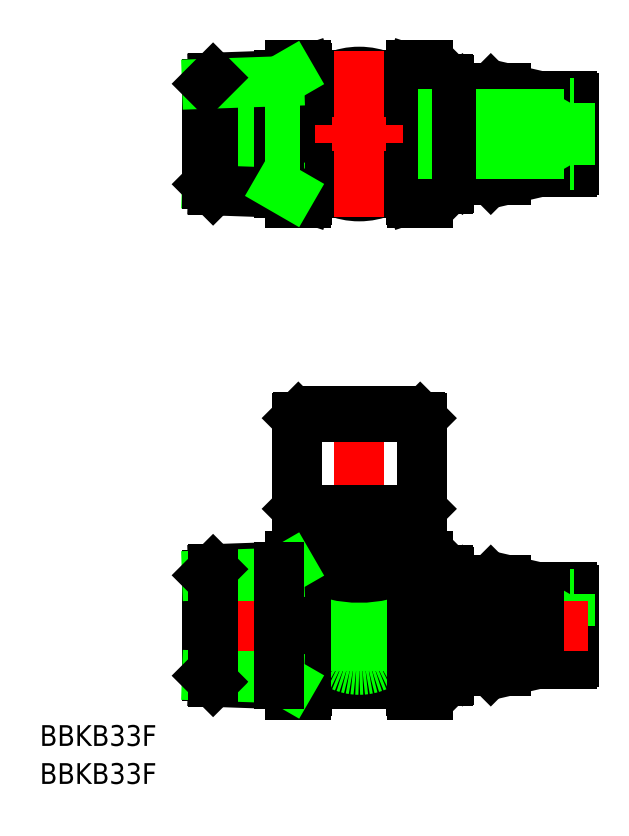
<metadata>
{"format":"dxf","ext":"dxf","renderer":"ezdxf+matplotlib","layout":"modelspace","background":"white","min_lineweight":24,"dpi":150}
</metadata>
<code>
0
SECTION
2
ENTITIES
0
LINE
8
CENTER
10
22
20
32.85
30
0
11
22
21
-12
31
0
0
LINE
8
0
10
8
20
4
30
0
11
8
21
-4
31
0
0
LINE
8
0
10
0.5
20
4
30
0
11
0.5
21
-4
31
0
0
LINE
8
0
10
8.414
20
2.9
30
0
11
8.414
21
-2.9
31
0
0
LINE
8
0
10
0.5
20
-4
30
0
11
8
21
-4
31
0
0
LINE
8
0
10
0.5
20
-4
30
0
11
0
21
-4.5
31
0
0
LINE
8
0
10
8
20
-4
30
0
11
8.414
21
-2.9
31
0
0
LINE
8
0
10
0.5
20
4
30
0
11
8
21
4
31
0
0
LINE
8
0
10
0.5
20
4
30
0
11
0
21
4.5
31
0
0
LINE
8
0
10
8
20
4
30
0
11
8.414
21
2.9
31
0
0
LINE
8
0
10
16.75
20
30.15
30
0
11
16.75
21
31
31
0
0
LINE
8
0
10
16.75
20
31
30
0
11
22
21
31
31
0
0
LINE
8
0
10
27.25
20
31
30
0
11
22
21
31
31
0
0
LINE
8
0
10
27.25
20
30.15
30
0
11
27.25
21
31
31
0
0
LINE
8
0
10
16
20
30.15
30
0
11
17.65
21
30.15
31
0
0
LINE
8
0
10
26.35
20
30.15
30
0
11
28
21
30.15
31
0
0
LINE
8
0
10
13.2
20
16.65
30
0
11
13
21
16.85
31
0
0
LINE
8
0
10
30.8
20
16.65
30
0
11
13.2
21
16.65
31
0
0
LINE
8
0
10
14.5
20
16.65
30
0
11
14.5
21
11.65
31
0
0
LINE
8
0
10
13
20
29.95
30
0
11
13.2
21
30.15
31
0
0
LINE
8
0
10
13
20
16.85
30
0
11
13
21
29.95
31
0
0
LINE
8
0
10
13.2
20
30.15
30
0
11
22
21
30.15
31
0
0
LINE
8
0
10
29.5
20
11.65
30
0
11
14.5
21
11.65
31
0
0
LINE
8
0
10
29.5
20
16.65
30
0
11
29.5
21
11.65
31
0
0
LINE
8
0
10
31
20
29.95
30
0
11
30.8
21
30.15
31
0
0
LINE
8
0
10
30.8
20
16.65
30
0
11
31
21
16.85
31
0
0
LINE
8
0
10
30.8
20
30.15
30
0
11
22
21
30.15
31
0
0
LINE
8
0
10
31
20
16.85
30
0
11
31
21
29.95
31
0
0
LINE
8
0
10
51.58
20
-2.9
30
0
11
27.71
21
-2.9
31
0
0
LINE
8
0
10
51.58
20
2.9
30
0
11
27.71
21
2.9
31
0
0
LINE
8
0
10
52.5
20
-4.5
30
0
11
52.5
21
-2.274e-13
31
0
0
LINE
8
0
10
51.58
20
-2.9
30
0
11
51.58
21
-2.274e-13
31
0
0
LINE
8
0
10
52.5
20
-4.5
30
0
11
51.58
21
-2.9
31
0
0
LINE
8
0
10
53
20
-4.5
30
0
11
52.5
21
-4.5
31
0
0
ARC
8
0
10
52.7
20
-5.2
30
0
40
0.3
50
270
51
0
0
LINE
8
0
10
36.9
20
-6.6
30
0
11
35
21
-6.6
31
0
0
LINE
8
0
10
38.05
20
-5.45
30
0
11
39.85
21
-5.45
31
0
0
LINE
8
0
10
36.9
20
-6.6
30
0
11
38.05
21
-5.45
31
0
0
LINE
8
0
10
41
20
-6.6
30
0
11
39.85
21
-5.45
31
0
0
LINE
8
0
10
41
20
-6.6
30
0
11
43.24
21
-6.6
31
0
0
LINE
8
0
10
48
20
-5.5
30
0
11
43.24
21
-6.6
31
0
0
LINE
8
0
10
52.7
20
-5.5
30
0
11
48
21
-5.5
31
0
0
LINE
8
0
10
53
20
-2.274e-13
30
0
11
53
21
-5.2
31
0
0
LINE
8
0
10
53
20
-2.274e-13
30
0
11
53
21
5.2
31
0
0
LINE
8
0
10
52.7
20
5.5
30
0
11
48
21
5.5
31
0
0
LINE
8
0
10
48
20
5.5
30
0
11
43.24
21
6.6
31
0
0
LINE
8
0
10
41
20
6.6
30
0
11
43.24
21
6.6
31
0
0
LINE
8
0
10
41
20
6.6
30
0
11
39.85
21
5.45
31
0
0
LINE
8
0
10
36.9
20
6.6
30
0
11
38.05
21
5.45
31
0
0
LINE
8
0
10
38.05
20
5.45
30
0
11
39.85
21
5.45
31
0
0
LINE
8
0
10
36.9
20
6.6
30
0
11
35
21
6.6
31
0
0
ARC
8
0
10
52.7
20
5.2
30
0
40
0.3
50
0
51
90
0
LINE
8
0
10
53
20
4.5
30
0
11
52.5
21
4.5
31
0
0
LINE
8
0
10
52.5
20
4.5
30
0
11
51.58
21
2.9
31
0
0
LINE
8
0
10
51.58
20
2.9
30
0
11
51.58
21
-2.274e-13
31
0
0
LINE
8
0
10
52.5
20
4.5
30
0
11
52.5
21
-2.274e-13
31
0
0
LINE
8
CENTER
10
-2
20
-3.411e-13
30
0
11
55
21
-3.411e-13
31
0
0
LINE
8
0
10
27.71
20
2.9
30
0
11
27.71
21
-2.9
31
0
0
LINE
8
0
10
16.29
20
2.9
30
0
11
16.29
21
-2.9
31
0
0
LINE
8
0
10
35
20
7.8
30
0
11
34.8
21
8
31
0
0
LINE
8
0
10
35
20
7.8
30
0
11
35
21
-7.8
31
0
0
LINE
8
0
10
32
20
8
30
0
11
34.8
21
8
31
0
0
LINE
8
0
10
35
20
-7.8
30
0
11
34.8
21
-8
31
0
0
LINE
8
0
10
32
20
-8
30
0
11
32
21
-7
31
0
0
LINE
8
0
10
32
20
-8
30
0
11
34.8
21
-8
31
0
0
LINE
8
0
10
32
20
10
30
0
11
29.63
21
10
31
0
0
LINE
8
0
10
29.5
20
9.3
30
0
11
29.5
21
9.5
31
0
0
ARC
8
0
10
30.5
20
9.5
30
0
40
1
50
150
51
180
0
LINE
8
0
10
32
20
-10
30
0
11
32
21
10
31
0
0
ARC
8
0
10
28.7
20
9.3
30
0
40
0.8
50
180
51
270
0
LINE
8
0
10
28.7
20
8.5
30
0
11
28.7
21
8.5
31
0
0
ARC
8
0
10
22
20
-3.411e-13
30
0
40
6.4
50
26.94
51
90
0
ARC
8
0
10
28.7
20
9.3
30
0
40
0.8
50
270
51
0
0
ARC
8
0
10
30.5
20
-9.5
30
0
40
1
50
180
51
210
0
LINE
8
0
10
29.5
20
-9.5
30
0
11
29.5
21
-9.3
31
0
0
LINE
8
0
10
32
20
-10
30
0
11
29.63
21
-10
31
0
0
LINE
8
0
10
32
20
-8
30
0
11
32
21
-7
31
0
0
ARC
8
0
10
28.7
20
-9.3
30
0
40
0.8
50
6.514e-12
51
90
0
LINE
8
0
10
27.25
20
-3.66
30
0
11
27.25
21
3.66
31
0
0
LINE
8
0
10
27.9
20
11.65
30
0
11
27.9
21
9.3
31
0
0
ARC
8
0
10
15.3
20
9.3
30
0
40
0.8
50
270
51
0
0
LINE
8
0
10
15.3
20
8.5
30
0
11
15.3
21
8.5
31
0
0
LINE
8
0
10
14.5
20
9.3
30
0
11
14.5
21
9.5
31
0
0
ARC
8
0
10
15.3
20
9.3
30
0
40
0.8
50
180
51
270
0
ARC
8
0
10
13.5
20
9.5
30
0
40
1
50
0
51
30
0
LINE
8
0
10
16.29
20
2.9
30
0
11
8.414
21
2.9
31
0
0
ARC
8
0
10
22
20
-3.411e-13
30
0
40
6.4
50
90
51
153.1
0
LINE
8
0
10
12
20
10
30
0
11
14.37
21
10
31
0
0
LINE
8
0
10
16.29
20
-2.9
30
0
11
8.414
21
-2.9
31
0
0
ARC
8
0
10
13.5
20
-9.5
30
0
40
1
50
330
51
0
0
LINE
8
0
10
14.5
20
-9.5
30
0
11
14.5
21
-9.3
31
0
0
ARC
8
0
10
15.3
20
-9.3
30
0
40
0.8
50
90
51
180
0
LINE
8
0
10
12
20
-10
30
0
11
14.37
21
-10
31
0
0
LINE
8
0
10
16.75
20
3.66
30
0
11
16.75
21
-3.66
31
0
0
LINE
8
0
10
28.7
20
-8.5
30
0
11
15.3
21
-8.5
31
0
0
LINE
8
0
10
27.25
20
-3
30
0
11
16.75
21
-3
31
0
0
LINE
8
0
10
16.75
20
3
30
0
11
27.25
21
3
31
0
0
ARC
8
0
10
22
20
-3.411e-13
30
0
40
6.4
50
206.9
51
333.1
0
LINE
8
0
10
12
20
10
30
0
11
12
21
-10
31
0
0
ARC
8
0
10
22
20
70.99
30
0
40
5.75
50
0
51
180
0
LINE
8
0
10
19.04
20
62.49
30
0
11
15.3
21
62.49
31
0
0
LINE
8
0
10
19.04
20
79.49
30
0
11
15.3
21
79.49
31
0
0
ARC
8
0
10
22
20
70.99
30
0
40
5.75
50
180
51
0
0
CIRCLE
8
0
10
22
20
70.99
30
0
40
8.8
0
CIRCLE
8
0
10
22
20
70.99
30
0
40
9
0
CIRCLE
8
0
10
22
20
70.99
30
0
40
5.5
0
LINE
8
CENTER
10
-2
20
70.99
30
0
11
55
21
70.99
31
0
0
LINE
8
0
10
48
20
76.49
30
0
11
48
21
70.99
31
0
0
LINE
8
0
10
43.24
20
77.59
30
0
11
43.24
21
70.99
31
0
0
LINE
8
0
10
41
20
77.59
30
0
11
41
21
70.99
31
0
0
LINE
8
0
10
39.85
20
76.44
30
0
11
39.85
21
70.99
31
0
0
LINE
8
0
10
38.05
20
76.44
30
0
11
38.05
21
70.99
31
0
0
LINE
8
0
10
36.9
20
77.59
30
0
11
36.9
21
70.99
31
0
0
LINE
8
0
10
36.9
20
64.39
30
0
11
36.9
21
70.99
31
0
0
LINE
8
0
10
38.05
20
65.54
30
0
11
38.05
21
70.99
31
0
0
LINE
8
0
10
39.85
20
65.54
30
0
11
39.85
21
70.99
31
0
0
LINE
8
0
10
41
20
64.39
30
0
11
41
21
70.99
31
0
0
LINE
8
0
10
43.24
20
64.39
30
0
11
43.24
21
70.99
31
0
0
LINE
8
0
10
48
20
65.49
30
0
11
48
21
70.99
31
0
0
LINE
8
0
10
36.9
20
64.39
30
0
11
35
21
64.39
31
0
0
LINE
8
0
10
36.9
20
77.59
30
0
11
35
21
77.59
31
0
0
ARC
8
0
10
52.7
20
76.19
30
0
40
0.3
50
0
51
90
0
LINE
8
0
10
38.05
20
76.44
30
0
11
39.85
21
76.44
31
0
0
LINE
8
0
10
36.9
20
77.59
30
0
11
38.05
21
76.44
31
0
0
LINE
8
0
10
41
20
77.59
30
0
11
39.85
21
76.44
31
0
0
LINE
8
0
10
41
20
77.59
30
0
11
43.24
21
77.59
31
0
0
LINE
8
0
10
48
20
76.49
30
0
11
43.24
21
77.59
31
0
0
LINE
8
0
10
52.7
20
76.49
30
0
11
48
21
76.49
31
0
0
LINE
8
0
10
53
20
70.99
30
0
11
53
21
76.19
31
0
0
LINE
8
0
10
53
20
70.99
30
0
11
53
21
65.79
31
0
0
LINE
8
0
10
52.7
20
65.49
30
0
11
48
21
65.49
31
0
0
LINE
8
0
10
48
20
65.49
30
0
11
43.24
21
64.39
31
0
0
LINE
8
0
10
41
20
64.39
30
0
11
43.24
21
64.39
31
0
0
LINE
8
0
10
41
20
64.39
30
0
11
39.85
21
65.54
31
0
0
LINE
8
0
10
36.9
20
64.39
30
0
11
38.05
21
65.54
31
0
0
LINE
8
0
10
38.05
20
65.54
30
0
11
39.85
21
65.54
31
0
0
ARC
8
0
10
52.7
20
65.79
30
0
40
0.3
50
270
51
0
0
LINE
8
0
10
15.3
20
77.87
30
0
11
14.5
21
80.29
31
0
0
ARC
8
0
10
15.3
20
80.29
30
0
40
0.8
50
216.5
51
270
0
LINE
8
0
10
14.5
20
80.49
30
0
11
14.5
21
80.29
31
0
0
LINE
8
0
10
15.3
20
77.87
30
0
11
15.3
21
77
31
0
0
LINE
8
0
10
14.5
20
80.29
30
0
11
14.5
21
75.97
31
0
0
LINE
8
0
10
12
20
80.99
30
0
11
14.37
21
80.99
31
0
0
ARC
8
0
10
13.5
20
80.49
30
0
40
1
50
0
51
30
0
LINE
8
0
10
16.19
20
77.87
30
0
11
15.3
21
77.87
31
0
0
LINE
8
0
10
29.5
20
80.29
30
0
11
28.7
21
77.87
31
0
0
ARC
8
0
10
28.7
20
80.29
30
0
40
0.8
50
270
51
323.5
0
LINE
8
0
10
29.5
20
80.99
30
0
11
29.5
21
75.97
31
0
0
LINE
8
0
10
28.7
20
77.87
30
0
11
28.7
21
77
31
0
0
LINE
8
0
10
28.7
20
79.49
30
0
11
24.96
21
79.49
31
0
0
LINE
8
0
10
28.7
20
77.87
30
0
11
27.81
21
77.87
31
0
0
LINE
8
0
10
35
20
78.79
30
0
11
34.8
21
78.99
31
0
0
LINE
8
0
10
35
20
78.79
30
0
11
35
21
70.99
31
0
0
LINE
8
0
10
34.8
20
78.99
30
0
11
34.8
21
70.99
31
0
0
LINE
8
0
10
32
20
80.99
30
0
11
29.5
21
80.99
31
0
0
LINE
8
0
10
32
20
70.99
30
0
11
32
21
80.99
31
0
0
LINE
8
0
10
32
20
78.99
30
0
11
34.8
21
78.99
31
0
0
ARC
8
0
10
30.5
20
61.49
30
0
40
1
50
180
51
210
0
LINE
8
0
10
29.5
20
61.49
30
0
11
29.5
21
61.69
31
0
0
ARC
8
0
10
28.7
20
61.69
30
0
40
0.8
50
36.5
51
90
0
LINE
8
0
10
32
20
60.99
30
0
11
29.63
21
60.99
31
0
0
LINE
8
0
10
35
20
63.19
30
0
11
34.8
21
62.99
31
0
0
LINE
8
0
10
32
20
62.99
30
0
11
34.8
21
62.99
31
0
0
LINE
8
0
10
32
20
70.99
30
0
11
32
21
60.99
31
0
0
LINE
8
0
10
35
20
63.19
30
0
11
35
21
70.99
31
0
0
LINE
8
0
10
34.8
20
62.99
30
0
11
34.8
21
70.99
31
0
0
LINE
8
0
10
29.5
20
61.69
30
0
11
28.7
21
64.12
31
0
0
LINE
8
0
10
28.7
20
64.12
30
0
11
27.81
21
64.12
31
0
0
LINE
8
0
10
28.7
20
64.12
30
0
11
28.7
21
64.98
31
0
0
LINE
8
0
10
29.5
20
61.69
30
0
11
29.5
21
66.02
31
0
0
LINE
8
0
10
28.7
20
62.49
30
0
11
24.96
21
62.49
31
0
0
ARC
8
0
10
13.5
20
61.49
30
0
40
1
50
330
51
0
0
LINE
8
0
10
14.5
20
61.49
30
0
11
14.5
21
61.69
31
0
0
LINE
8
0
10
12
20
60.99
30
0
11
14.37
21
60.99
31
0
0
LINE
8
0
10
14.5
20
61.69
30
0
11
14.5
21
66.02
31
0
0
ARC
8
0
10
15.3
20
61.69
30
0
40
0.8
50
90
51
143.5
0
LINE
8
0
10
15.3
20
64.12
30
0
11
14.5
21
61.69
31
0
0
LINE
8
0
10
15.3
20
64.12
30
0
11
15.3
21
64.98
31
0
0
LINE
8
0
10
16.19
20
64.12
30
0
11
15.3
21
64.12
31
0
0
LINE
8
0
10
16.1
20
11.65
30
0
11
16.1
21
9.3
31
0
0
LINE
8
0
10
36.9
20
6.6
30
0
11
36.9
21
-6.6
31
0
0
LINE
8
0
10
38.05
20
5.45
30
0
11
38.05
21
-5.45
31
0
0
LINE
8
0
10
39.85
20
5.45
30
0
11
39.85
21
-5.45
31
0
0
LINE
8
0
10
41
20
6.6
30
0
11
41
21
-6.6
31
0
0
LINE
8
0
10
43.24
20
6.6
30
0
11
43.24
21
-6.6
31
0
0
LINE
8
0
10
48
20
5.5
30
0
11
48
21
-5.5
31
0
0
LINE
8
0
10
34.8
20
8
30
0
11
34.8
21
-8
31
0
0
LINE
8
0
10
29.63
20
10
30
0
11
29.63
21
-10
31
0
0
LINE
8
0
10
14.37
20
-10
30
0
11
14.37
21
10
31
0
0
ARC
8
0
10
22
20
22.32
30
0
40
15.42
50
243.5
51
296.5
0
ARC
8
0
10
22
20
19.38
30
0
40
11.68
50
239.7
51
300.3
0
LINE
8
CENTER
10
22
20
82.99
30
0
11
22
21
58.99
31
0
0
TEXT
8
0
10
-24.15
20
-17.39
30
0
40
3
1
BBKB33F
0
TEXT
8
0
10
-24.15
20
-22.88
30
0
40
3
1
BBKB33F
0
LINE
8
0
10
0
20
7.253
30
0
11
0
21
-7.253
31
0
0
LINE
8
0
10
12
20
60.99
30
0
11
12
21
80.99
31
0
0
LINE
8
0
10
0.5
20
74.99
30
0
11
8
21
74.99
31
0
0
LINE
8
0
10
8
20
74.99
30
0
11
8
21
66.99
31
0
0
LINE
8
0
10
8
20
74.99
30
0
11
8.414
21
73.89
31
0
0
LINE
8
0
10
8.414
20
73.89
30
0
11
8.414
21
68.09
31
0
0
LINE
8
0
10
0.5
20
74.99
30
0
11
0.5
21
66.99
31
0
0
LINE
8
0
10
0.5
20
74.99
30
0
11
-5.116e-13
21
75.49
31
0
0
LINE
8
0
10
0.5
20
66.99
30
0
11
8
21
66.99
31
0
0
LINE
8
0
10
0.5
20
66.99
30
0
11
-5.116e-13
21
66.49
31
0
0
LINE
8
0
10
8
20
66.99
30
0
11
8.414
21
68.09
31
0
0
LINE
8
0
10
52.5
20
66.49
30
0
11
52.5
21
70.99
31
0
0
LINE
8
0
10
53
20
66.49
30
0
11
52.5
21
66.49
31
0
0
LINE
8
0
10
52.5
20
66.49
30
0
11
51.58
21
68.09
31
0
0
LINE
8
0
10
51.58
20
68.09
30
0
11
30.52
21
68.09
31
0
0
LINE
8
0
10
52.5
20
75.49
30
0
11
52.5
21
70.99
31
0
0
LINE
8
0
10
52.5
20
75.49
30
0
11
51.58
21
73.89
31
0
0
LINE
8
0
10
53
20
75.49
30
0
11
52.5
21
75.49
31
0
0
LINE
8
0
10
51.58
20
73.89
30
0
11
30.52
21
73.89
31
0
0
LINE
8
0
10
51.58
20
73.89
30
0
11
51.58
21
68.09
31
0
0
LINE
8
0
10
12
20
8.528
30
0
11
0.887
21
8.14
31
0
0
LINE
8
0
10
10.42
20
7.617
30
0
11
0
21
7.253
31
0
0
LINE
8
0
10
12
20
8.528
30
0
11
10.42
21
7.617
31
0
0
LINE
8
0
10
0
20
7.253
30
0
11
0.887
21
8.14
31
0
0
LINE
8
0
10
12
20
-8.528
30
0
11
0.887
21
-8.14
31
0
0
LINE
8
0
10
10.42
20
-7.617
30
0
11
-1.8e-15
21
-7.253
31
0
0
LINE
8
0
10
-1.8e-15
20
-7.253
30
0
11
0.887
21
-8.14
31
0
0
LINE
8
0
10
12
20
-8.528
30
0
11
10.42
21
-7.617
31
0
0
LINE
8
0
10
0.887
20
8.14
30
0
11
0.887
21
-8.14
31
0
0
LINE
8
0
10
10.42
20
8.473
30
0
11
10.42
21
-8.473
31
0
0
LINE
8
0
10
10.42
20
63.38
30
0
11
-8.9e-15
21
63.74
31
0
0
LINE
8
0
10
12
20
62.46
30
0
11
0.887
21
62.85
31
0
0
LINE
8
0
10
0.887
20
79.13
30
0
11
0.887
21
62.85
31
0
0
LINE
8
0
10
-7.1e-15
20
78.25
30
0
11
-7.1e-15
21
63.74
31
0
0
LINE
8
0
10
-8.9e-15
20
63.74
30
0
11
0.887
21
62.85
31
0
0
LINE
8
0
10
10.42
20
79.47
30
0
11
10.42
21
62.52
31
0
0
LINE
8
0
10
12
20
62.46
30
0
11
10.42
21
63.38
31
0
0
LINE
8
0
10
13.48
20
68.09
30
0
11
8.414
21
68.09
31
0
0
LINE
8
0
10
12
20
79.52
30
0
11
0.887
21
79.13
31
0
0
LINE
8
0
10
10.42
20
78.61
30
0
11
-7.1e-15
21
78.25
31
0
0
LINE
8
0
10
13.48
20
73.89
30
0
11
8.414
21
73.89
31
0
0
LINE
8
0
10
12
20
79.52
30
0
11
10.42
21
78.61
31
0
0
LINE
8
0
10
-7.1e-15
20
78.25
30
0
11
0.887
21
79.13
31
0
0
ENDSEC
0
EOF

</code>
